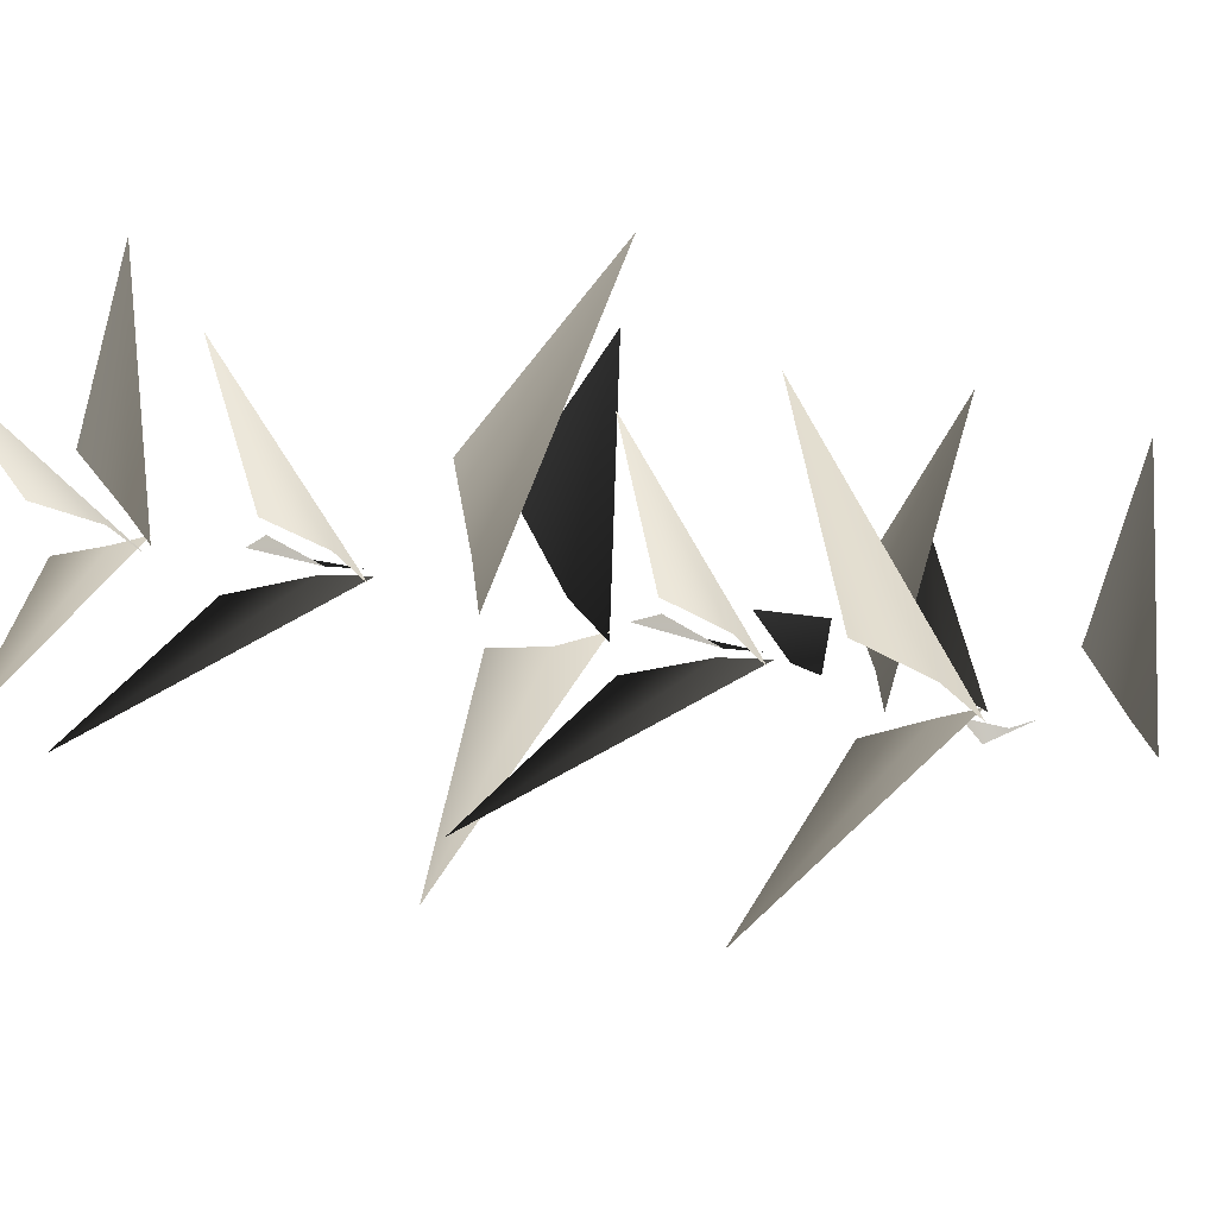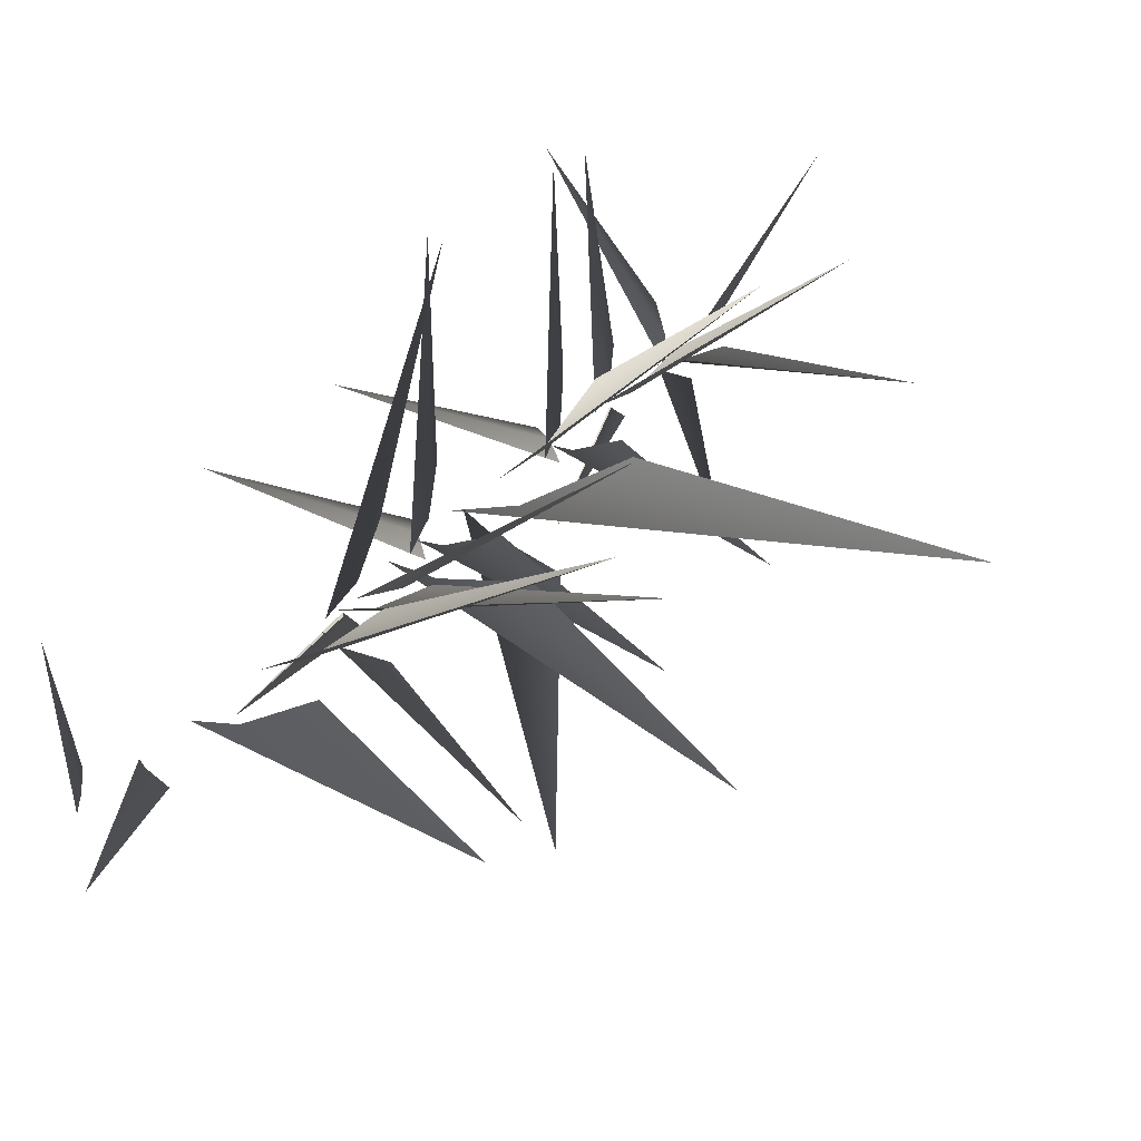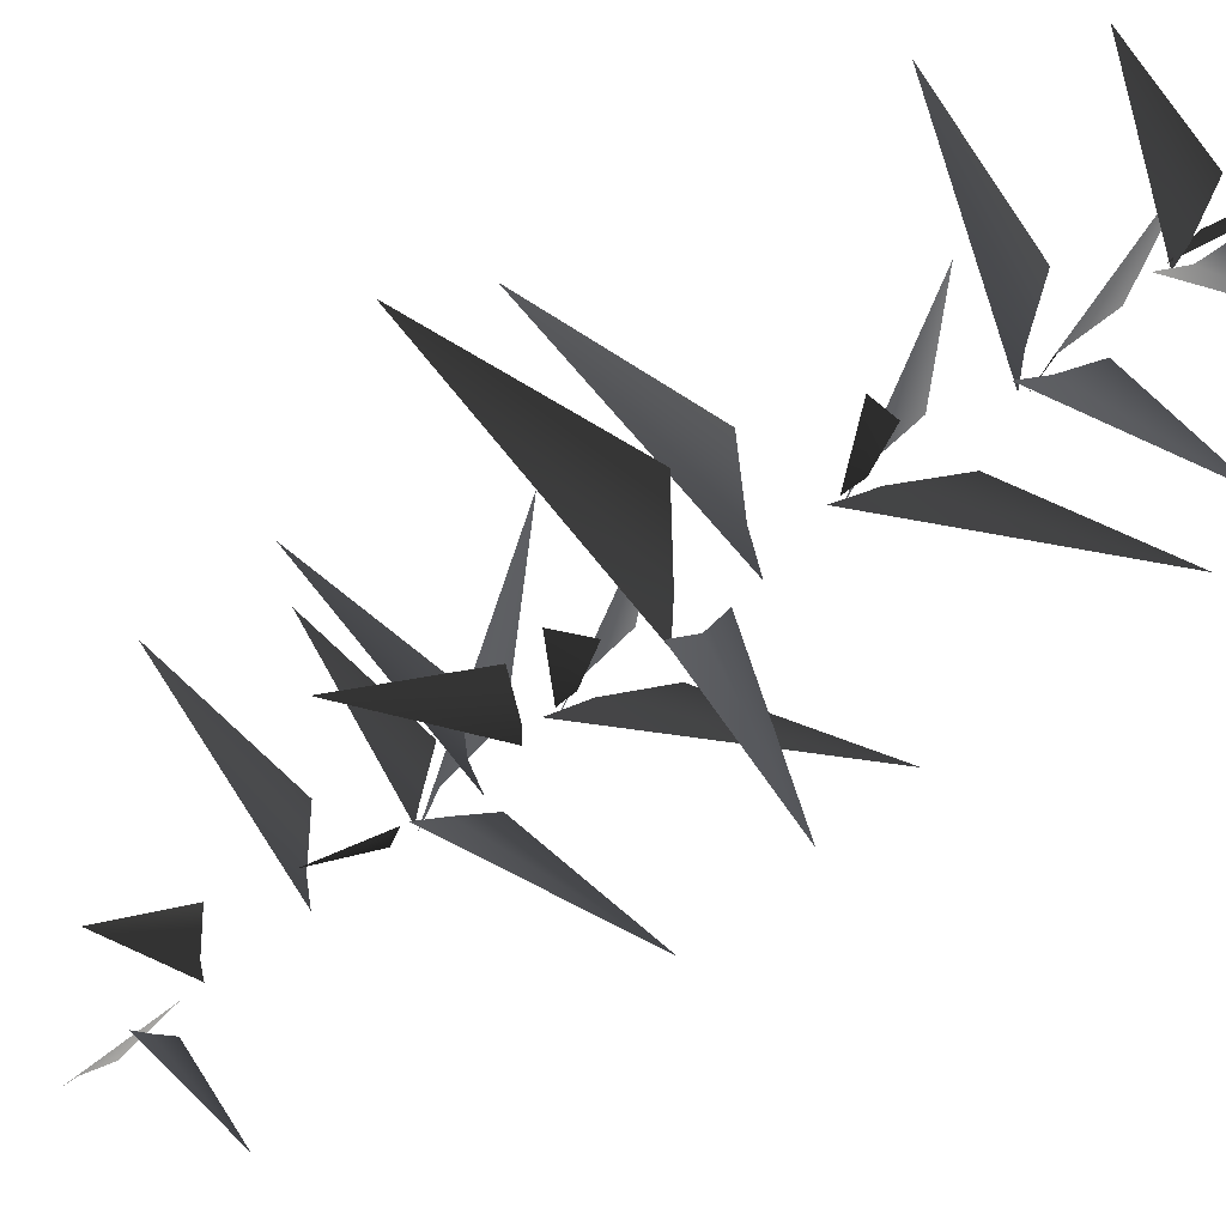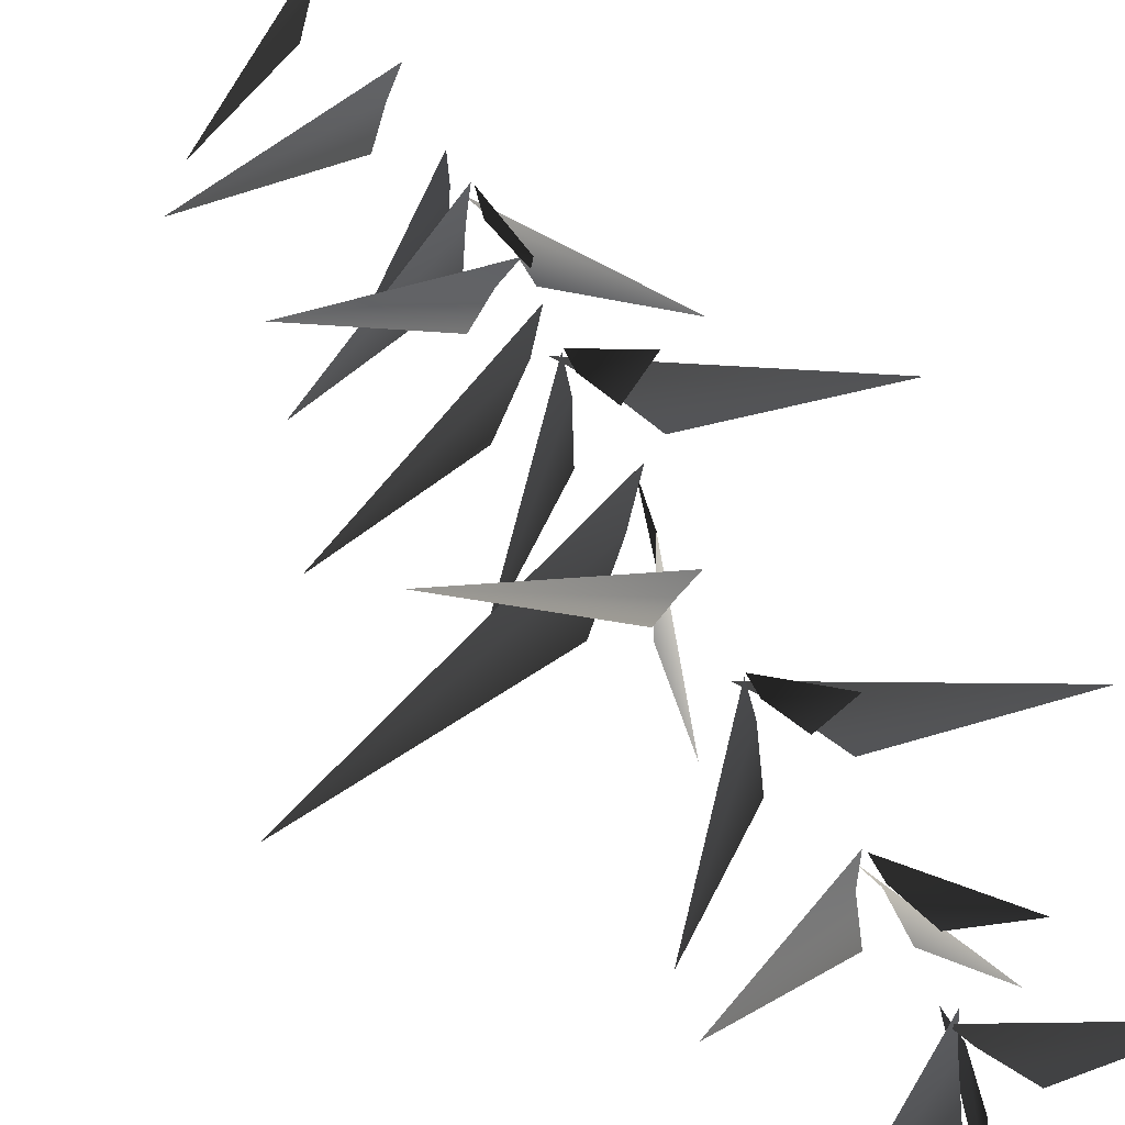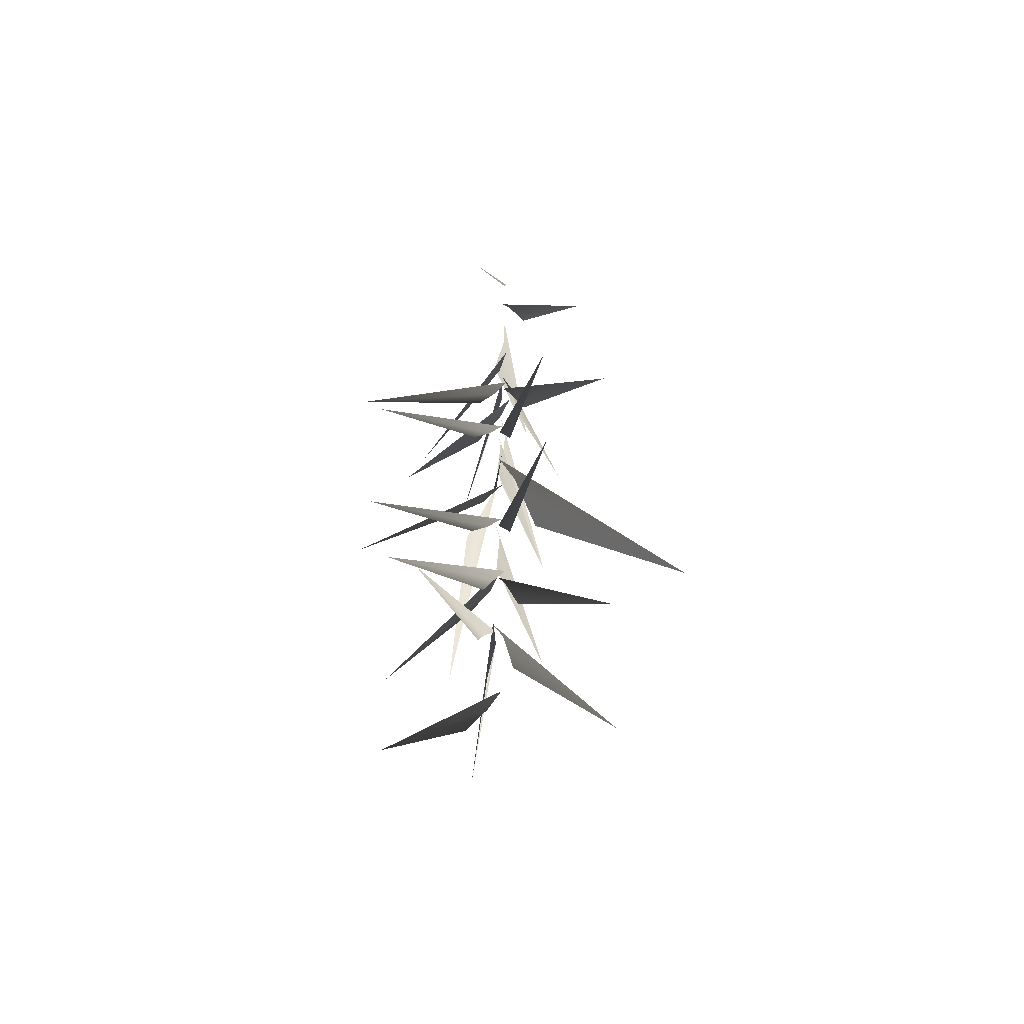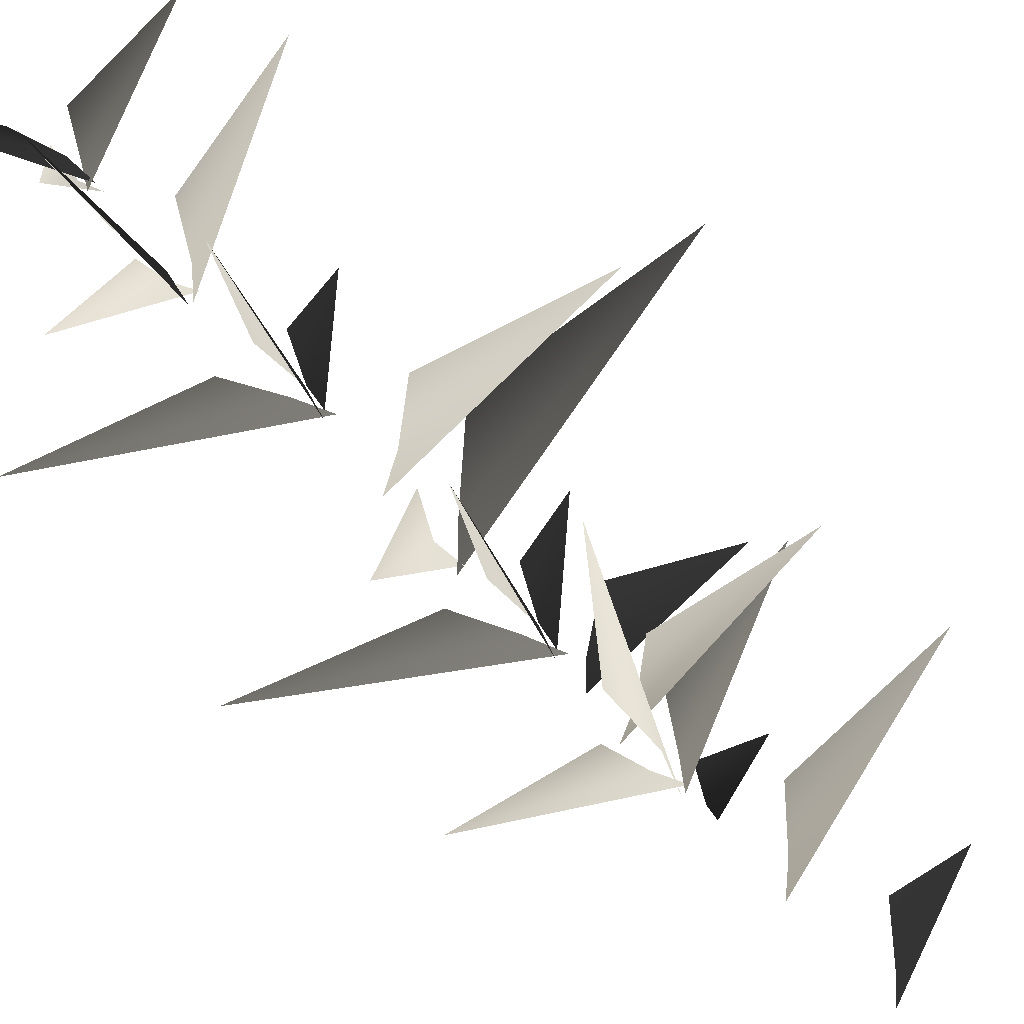
<metadata>
{"format":"obj","ext":"obj","renderer":"f3d","projection":"perspective","resolution":1024,"background":"white","views":[{"elev":40.4,"azim":106.9,"up":"+Z"},{"elev":16.7,"azim":-161.9,"up":"+Z"},{"elev":-46.7,"azim":-45.1,"up":"+Z"},{"elev":73.0,"azim":-29.2,"up":"+Z"},{"elev":-58.4,"azim":71.4,"up":"+Y"},{"elev":65.5,"azim":137.1,"up":"+Z"}]}
</metadata>
<code>
v -0.9886 1.87 2.022
v -0.04144 2.739 0.192
v 0.1754 3.133 -0.009904
v -0.1296 2.017 0.5884
v 0.06088 5.014 0.3299
v -0.0406 5.411 0.05558
v 1.981 3.837 2.32
v 0.4005 4.296 0.5632
v 0.05843 5.162 -0.0777
v -0.01362 5.603 0.1318
v -0.2755 3.566 -2.602
v -0.096 4.395 -0.3496
v -0.1547 7.074 0.1253
v 0.151 7.447 0.02075
v -2.566 6.258 1.723
v -0.4861 6.428 0.5231
v 0.1438 6.999 -0.09009
v -0.007089 7.391 0.02216
v 1.259 5.592 -2.036
v 0.1633 6.329 -0.3765
v -0.1149 9.199 -0.03922
v -0.01338 9.653 0.1231
v -2.011 7.555 -1.693
v -0.4601 8.447 -0.08305
v -0.007236 9.327 0.2779
v 0.04386 9.717 -0.01885
v 0.4093 8.302 3.072
v 0.183 8.64 0.7
v -0.04144 2.739 0.192
v -0.9886 1.87 2.022
v 0.1754 3.133 -0.009904
v -0.1296 2.017 0.5884
v 0.06088 5.014 0.3299
v 1.981 3.837 2.32
v -0.0406 5.411 0.05558
v 0.4005 4.296 0.5632
v 0.05843 5.162 -0.0777
v -0.2755 3.566 -2.602
v -0.01362 5.603 0.1318
v -0.096 4.395 -0.3496
v -0.1547 7.074 0.1253
v -2.566 6.258 1.723
v 0.151 7.447 0.02075
v -0.4861 6.428 0.5231
v 0.1438 6.999 -0.09009
v 1.259 5.592 -2.036
v -0.007089 7.391 0.02216
v 0.1633 6.329 -0.3765
v -0.1149 9.199 -0.03922
v -2.011 7.555 -1.693
v -0.01338 9.653 0.1231
v -0.4601 8.447 -0.08305
v -0.007236 9.327 0.2779
v 0.4093 8.302 3.072
v 0.04386 9.717 -0.01885
v 0.183 8.64 0.7
v -0.7609 10.36 1.125
v -2.972 11.57 2.59
v -0.2411 10.71 0.3411
v 0.2145 10.93 0.02163
v -0.7609 10.36 1.125
v -0.2411 10.71 0.3411
v -2.972 11.57 2.59
v 0.2145 10.93 0.02163
v -0.09565 5.062 0.02499
v 0.1387 5.473 0.1636
v -2.79 3.783 -0.3425
v -0.485 4.333 0.07774
v 0.1549 6.976 0.1773
v 0.1947 7.401 -0.0691
v 0.94 5.513 2.682
v 0.3416 6.221 0.4609
v 0.1576 9.23 0.0754
v -0.1368 9.724 -0.05383
v 3.393 7.664 0.08664
v 0.6009 8.352 -0.04502
v -0.09565 5.062 0.02499
v -2.79 3.783 -0.3425
v 0.1387 5.473 0.1636
v -0.485 4.333 0.07774
v 0.1549 6.976 0.1773
v 0.94 5.513 2.682
v 0.1947 7.401 -0.0691
v 0.3416 6.221 0.4609
v 0.1576 9.23 0.0754
v 3.393 7.664 0.08664
v -0.1368 9.724 -0.05383
v 0.6009 8.352 -0.04502
v -0.4775 10.74 -1.029
v -0.1793 10.04 -4.581
v 0.05302 11.64 -0.3431
v 0.1226 12.25 0.07051
v -0.4775 10.74 -1.029
v 0.05302 11.64 -0.3431
v -0.1793 10.04 -4.581
v 0.1226 12.25 0.07051
v -0.3181 11.67 -0.008475
v 0.2608 12.28 0.04633
v -5.331 10.71 -0.4644
v -1.314 10.75 0.3803
v -0.3181 11.67 -0.008475
v -5.331 10.71 -0.4644
v 0.2608 12.28 0.04633
v -1.314 10.75 0.3803
v 0.02407 16.23 -0.2524
v 0.1419 16.53 0.03858
v -1.716 15.67 -2.117
v -0.3266 15.68 -0.5526
v -0.1479 17.38 -0.005109
v 0.238 17.72 -0.05597
v -3.08 16.9 1.142
v -0.659 16.76 0.3513
v 0.02407 16.23 -0.2524
v -1.716 15.67 -2.117
v 0.1419 16.53 0.03858
v -0.3266 15.68 -0.5526
v -0.1479 17.38 -0.005109
v -3.08 16.9 1.142
v 0.238 17.72 -0.05597
v -0.659 16.76 0.3513
v -0.2025 13.99 -0.1765
v 0.1883 14.4 0.09288
v -3.364 13.65 -2.273
v -1.038 13.37 -0.3174
v -0.2025 13.99 -0.1765
v -3.364 13.65 -2.273
v 0.1883 14.4 0.09288
v -1.038 13.37 -0.3174
v -0.1263 19.11 -0.116
v 0.2235 19.46 -0.003609
v -2.272 18.42 -1.47
v -0.6588 18.47 -0.0261
v -0.1263 19.11 -0.116
v -2.272 18.42 -1.47
v 0.2235 19.46 -0.003609
v -0.6588 18.47 -0.0261
v -0.1596 14.86 -0.03274
v 0.2876 15.06 -0.1312
v -2.729 15.14 1.599
v -0.7543 14.4 0.3555
v -0.1596 14.86 -0.03274
v -2.729 15.14 1.599
v 0.2876 15.06 -0.1312
v -0.7543 14.4 0.3555
v -0.04379 13.34 -0.01565
v 0.08034 13.79 0.1508
v -2.022 11.81 -1.679
v -0.4254 12.61 -0.06563
v 0.07095 13.46 0.3024
v 0.1403 13.85 0.009232
v 0.4449 12.39 3.085
v 0.2286 12.77 0.7171
v -0.04379 13.34 -0.01565
v -2.022 11.81 -1.679
v 0.08034 13.79 0.1508
v -0.4254 12.61 -0.06563
v 0.07095 13.46 0.3024
v 0.4449 12.39 3.085
v 0.1403 13.85 0.009232
v 0.2286 12.77 0.7171
v 0.2303 13.36 0.09835
v -0.03994 13.87 -0.02507
v 3.385 11.64 0.08358
v 0.6298 12.46 -0.03206
v 0.2303 13.36 0.09835
v 3.385 11.64 0.08358
v -0.03994 13.87 -0.02507
v 0.6298 12.46 -0.03206
v 0.2361 15.54 -0.1274
v 0.05768 15.98 -0.02121
v 2.096 14 -1.922
v 0.3254 14.8 -0.5017
v -0.09213 15.66 -0.0463
v 0.1922 16.05 0.05306
v -2.899 14.58 0.03674
v -0.521 14.96 0.06738
v 0.2361 15.54 -0.1274
v 2.096 14 -1.922
v 0.05768 15.98 -0.02121
v 0.3254 14.8 -0.5017
v -0.09213 15.66 -0.0463
v -2.899 14.58 0.03674
v 0.1922 16.05 0.05306
v -0.521 14.96 0.06738
v 0.07628 15.53 0.2067
v 0.2271 16.04 -0.04931
v -0.2366 13.81 3.346
v 0.1645 14.63 0.6176
v 0.07628 15.53 0.2067
v -0.2366 13.81 3.346
v 0.2271 16.04 -0.04931
v 0.1645 14.63 0.6176
v 0.2625 19.86 -0.5208
v 1.23 19.66 -1.722
v 0.2621 20.38 -0.1572
v 0.1858 20.67 0.03212
v 0.2625 19.86 -0.5208
v 0.2621 20.38 -0.1572
v 1.23 19.66 -1.722
v 0.1858 20.67 0.03212
v 0.4766 21.23 0.09622
v 1.006 20.87 1.111
v 0.2918 21.67 0.03162
v 0.2209 21.93 -0.05454
v 0.4766 21.23 0.09622
v 0.2918 21.67 0.03162
v 1.006 20.87 1.111
v 0.2209 21.93 -0.05454
g MEP_Con_01_h_12964_246
f 1 3 2
f 4 1 2
f 5 7 6
f 8 7 5
f 9 11 10
f 12 11 9
f 13 15 14
f 16 15 13
f 17 19 18
f 20 19 17
f 21 23 22
f 24 23 21
f 25 27 26
f 28 27 25
f 29 31 30
f 32 29 30
f 33 35 34
f 36 33 34
f 37 39 38
f 40 37 38
f 41 43 42
f 44 41 42
f 45 47 46
f 48 45 46
f 49 51 50
f 52 49 50
f 53 55 54
f 56 53 54
f 57 59 58
f 59 60 58
f 61 63 62
f 62 63 64
f 65 67 66
f 68 67 65
f 69 71 70
f 72 71 69
f 73 75 74
f 76 75 73
f 77 79 78
f 80 77 78
f 81 83 82
f 84 81 82
f 85 87 86
f 88 85 86
f 89 91 90
f 91 92 90
f 93 95 94
f 94 95 96
f 97 99 98
f 100 99 97
f 101 103 102
f 104 101 102
f 105 107 106
f 108 107 105
f 109 111 110
f 112 111 109
f 113 115 114
f 116 113 114
f 117 119 118
f 120 117 118
f 121 123 122
f 124 123 121
f 125 127 126
f 128 125 126
f 129 131 130
f 132 131 129
f 133 135 134
f 136 133 134
f 137 139 138
f 140 139 137
f 141 143 142
f 144 141 142
f 145 147 146
f 148 147 145
f 149 151 150
f 152 151 149
f 153 155 154
f 156 153 154
f 157 159 158
f 160 157 158
f 161 163 162
f 164 163 161
f 165 167 166
f 168 165 166
f 169 171 170
f 172 171 169
f 173 175 174
f 176 175 173
f 177 179 178
f 180 177 178
f 181 183 182
f 184 181 182
f 185 187 186
f 188 187 185
f 189 191 190
f 192 189 190
f 193 195 194
f 195 196 194
f 197 199 198
f 198 199 200
f 201 203 202
f 203 204 202
f 205 207 206
f 206 207 208

</code>
